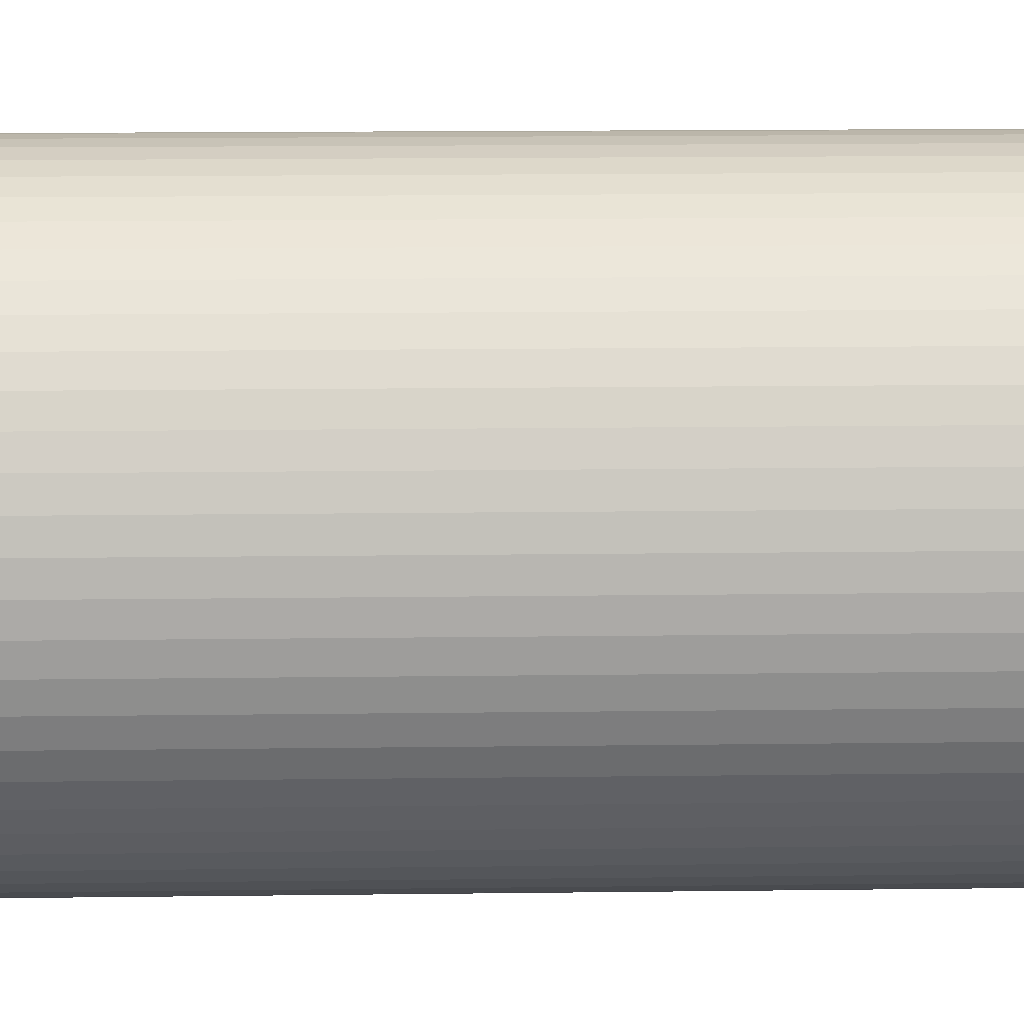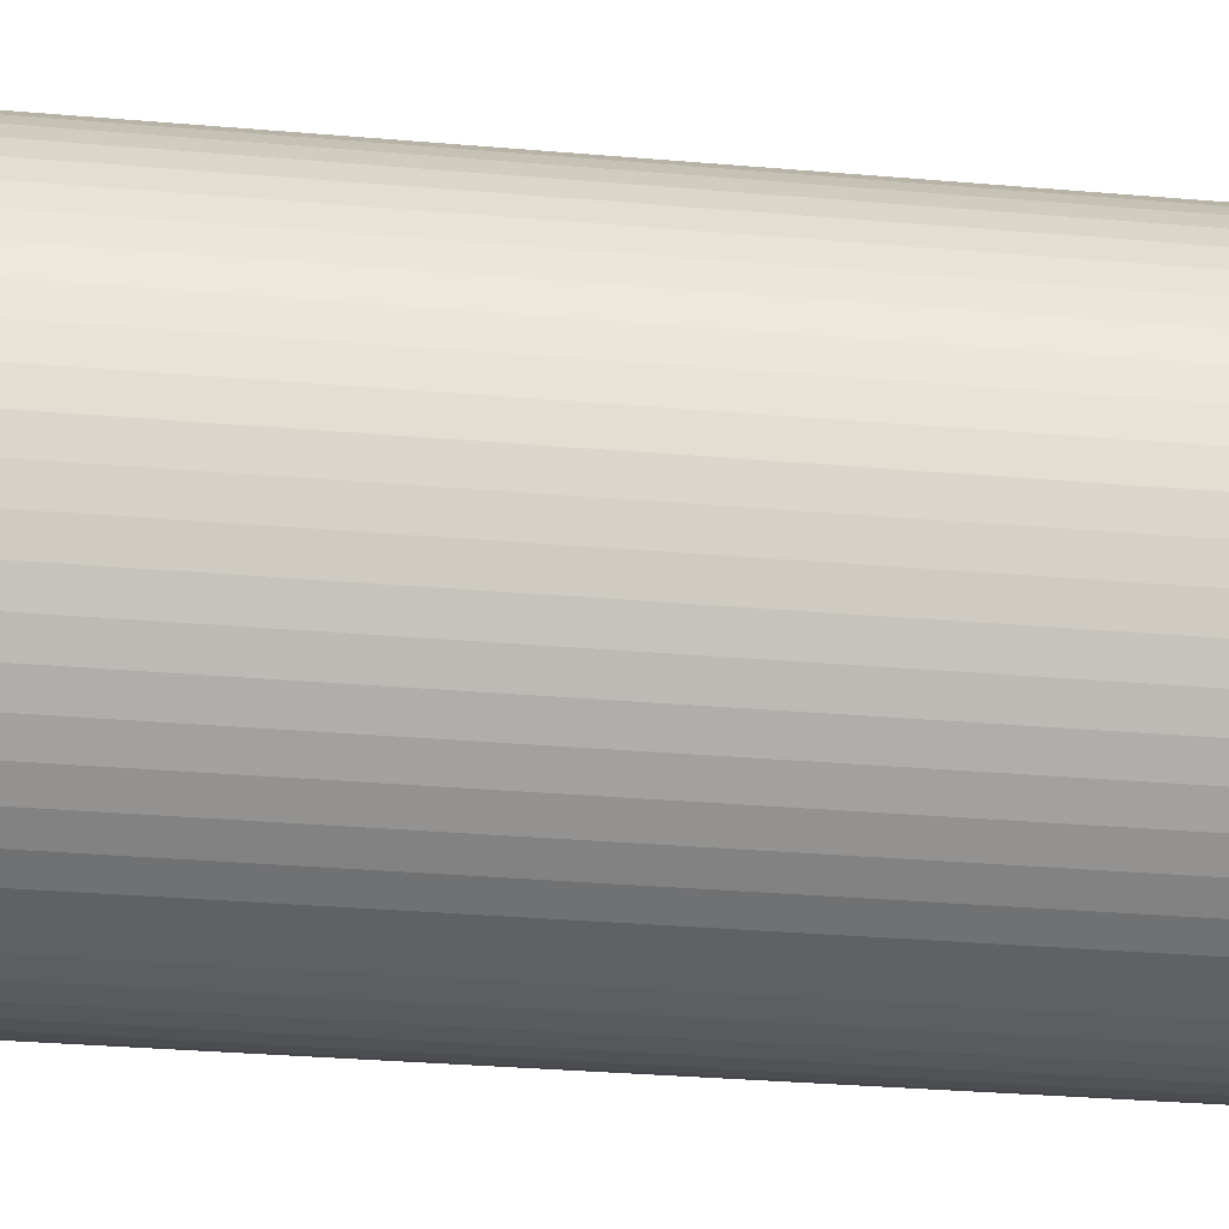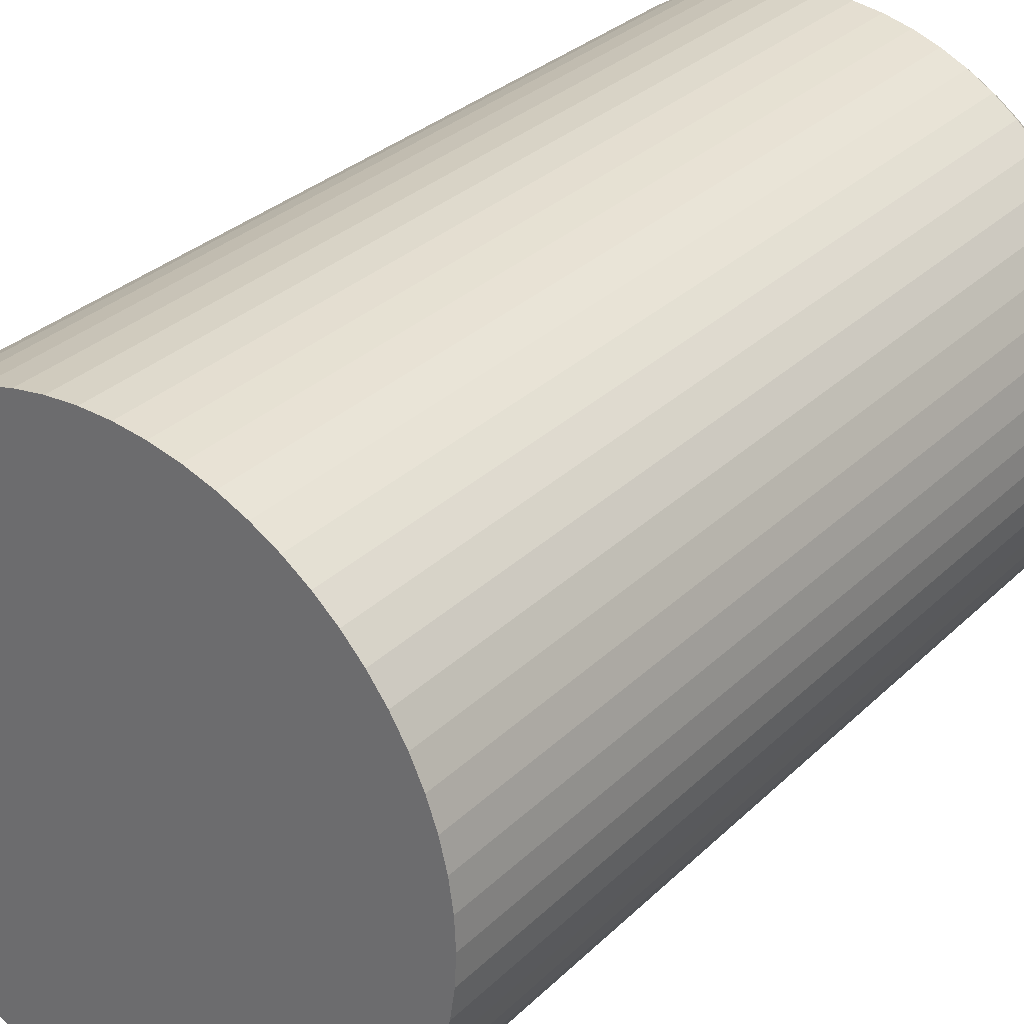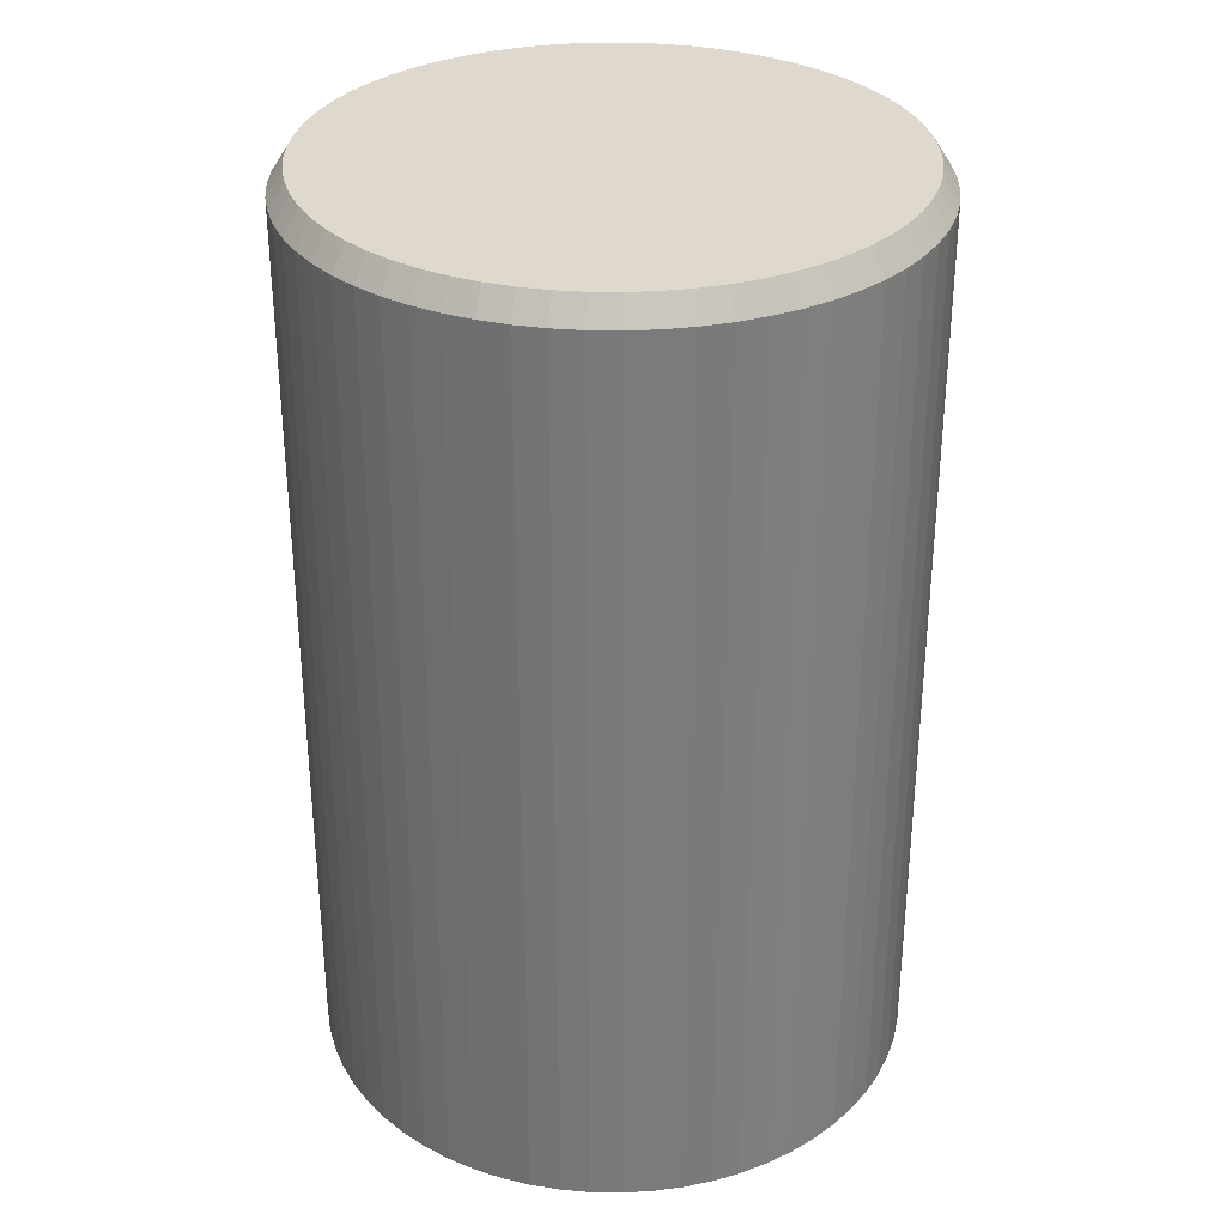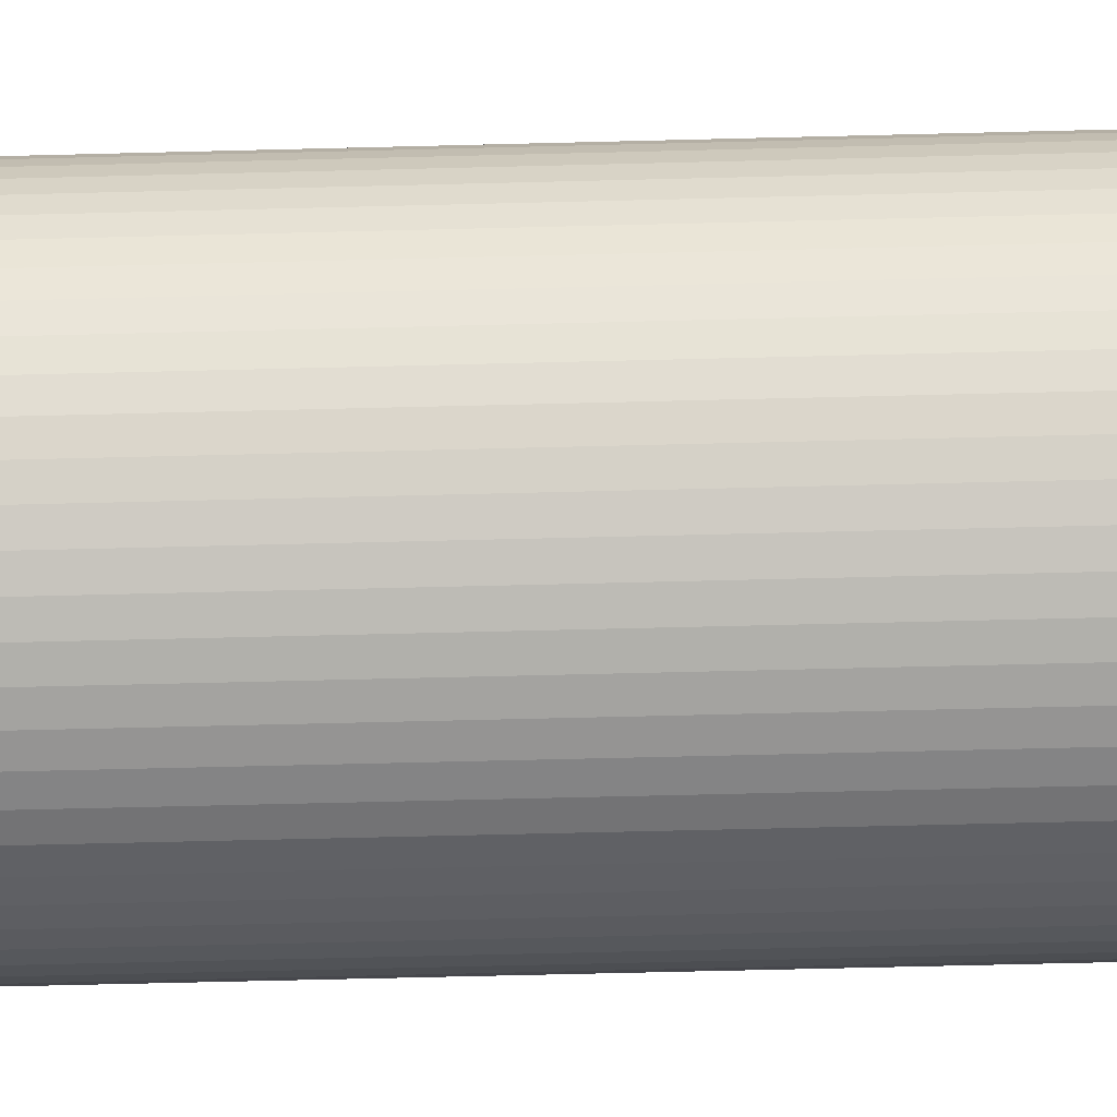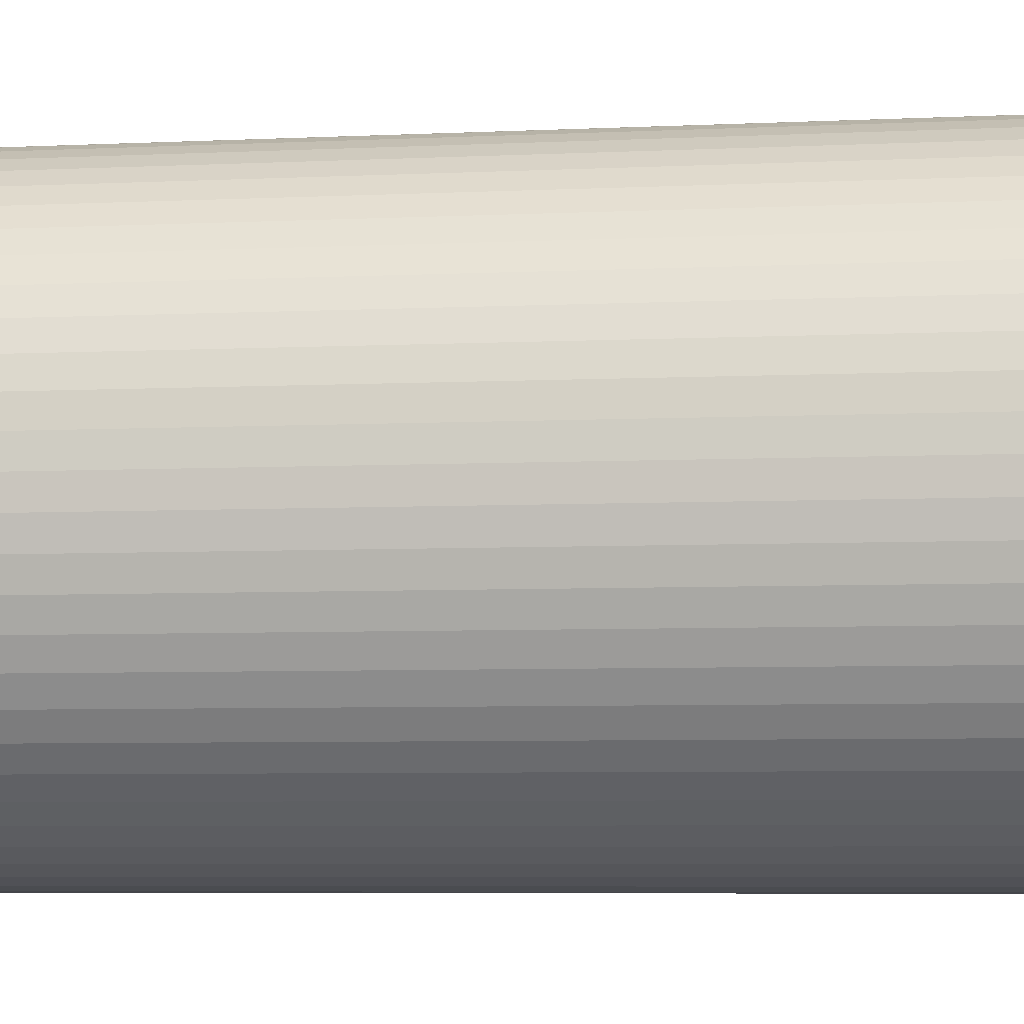
<metadata>
{"format":"obj","ext":"obj","renderer":"f3d","projection":"perspective","resolution":1024,"background":"white","views":[{"elev":16.9,"azim":88.6,"up":"+Z"},{"elev":-35.3,"azim":-96.3,"up":"+Z"},{"elev":30.5,"azim":36.4,"up":"+Z"},{"elev":31.9,"azim":-119.7,"up":"+Y"},{"elev":-70.0,"azim":91.4,"up":"+Z"},{"elev":-6.5,"azim":-82.3,"up":"+Z"}]}
</metadata>
<code>
o Cylinder
v -0.1052 0.09159 -0.01461
v -0.1036 0.09159 -0.01453
v -0.102 0.09159 -0.0143
v -0.1004 0.09159 -0.0139
v -0.09885 0.09159 -0.01335
v -0.09738 0.09159 -0.01266
v -0.09599 0.09159 -0.01182
v -0.09468 0.09159 -0.01085
v -0.09348 0.09159 -0.009762
v -0.09238 0.09159 -0.008557
v -0.09141 0.09159 -0.007251
v -0.09058 0.09159 -0.005857
v -0.08988 0.09159 -0.004387
v -0.08934 0.09159 -0.002857
v -0.08894 0.09159 -0.00128
v -0.0887 0.09159 0.000329
v -0.08862 0.09159 0.001952
v -0.0887 0.09159 0.003576
v -0.08894 0.09159 0.005184
v -0.08934 0.09159 0.006761
v -0.08988 0.09159 0.008292
v -0.09058 0.09159 0.009762
v -0.09141 0.09159 0.01116
v -0.09238 0.09159 0.01246
v -0.09348 0.09159 0.01367
v -0.09468 0.09159 0.01476
v -0.09599 0.09159 0.01573
v -0.09738 0.09159 0.01656
v -0.09885 0.09159 0.01726
v -0.1004 0.09159 0.01781
v -0.102 0.09159 0.0182
v -0.1036 0.09159 0.01844
v -0.1052 0.09159 0.01852
v -0.1068 0.09159 0.01844
v -0.1084 0.09159 0.0182
v -0.11 0.09159 0.01781
v -0.1115 0.09159 0.01726
v -0.113 0.09159 0.01656
v -0.1144 0.09159 0.01573
v -0.1157 0.09159 0.01476
v -0.1169 0.09159 0.01367
v -0.118 0.09159 0.01246
v -0.119 0.09159 0.01116
v -0.1198 0.09159 0.009762
v -0.1205 0.09159 0.008292
v -0.121 0.09159 0.006761
v -0.1214 0.09159 0.005184
v -0.1217 0.09159 0.003576
v -0.1218 0.09159 0.001952
v -0.1217 0.09159 0.000329
v -0.1214 0.09159 -0.00128
v -0.121 0.09159 -0.002857
v -0.1205 0.09159 -0.004387
v -0.1198 0.09159 -0.005857
v -0.119 0.09159 -0.007251
v -0.118 0.09159 -0.008557
v -0.1169 0.09159 -0.009762
v -0.1157 0.09159 -0.01085
v -0.1144 0.09159 -0.01182
v -0.113 0.09159 -0.01266
v -0.1115 0.09159 -0.01335
v -0.11 0.09159 -0.0139
v -0.1084 0.09159 -0.0143
v -0.1068 0.09159 -0.01453
v -0.1052 0.1432 -0.01373
v -0.1052 0.1418 -0.01461
v -0.1037 0.1432 -0.01365
v -0.1036 0.1418 -0.01453
v -0.1021 0.1432 -0.01342
v -0.102 0.1418 -0.0143
v -0.1006 0.1432 -0.01305
v -0.1004 0.1418 -0.0139
v -0.09919 0.1432 -0.01253
v -0.09885 0.1418 -0.01335
v -0.0978 0.1432 -0.01188
v -0.09738 0.1418 -0.01266
v -0.09648 0.1432 -0.01108
v -0.09599 0.1418 -0.01182
v -0.09524 0.1432 -0.01017
v -0.09468 0.1418 -0.01085
v -0.0941 0.1432 -0.009134
v -0.09348 0.1418 -0.009762
v -0.09307 0.1432 -0.007994
v -0.09238 0.1418 -0.008557
v -0.09215 0.1432 -0.006758
v -0.09141 0.1418 -0.007251
v -0.09136 0.1432 -0.005439
v -0.09058 0.1418 -0.005857
v -0.0907 0.1432 -0.004048
v -0.08988 0.1418 -0.004387
v -0.09019 0.1432 -0.002599
v -0.08934 0.1418 -0.002857
v -0.08981 0.1432 -0.001107
v -0.08894 0.1418 -0.00128
v -0.08959 0.1432 0.000416
v -0.0887 0.1418 0.000329
v -0.08951 0.1432 0.001952
v -0.08862 0.1418 0.001952
v -0.08959 0.1432 0.003489
v -0.0887 0.1418 0.003576
v -0.08981 0.1432 0.005011
v -0.08894 0.1418 0.005184
v -0.09019 0.1432 0.006504
v -0.08934 0.1418 0.006761
v -0.0907 0.1432 0.007952
v -0.08988 0.1418 0.008292
v -0.09136 0.1432 0.009343
v -0.09058 0.1418 0.009762
v -0.09215 0.1432 0.01066
v -0.09141 0.1418 0.01116
v -0.09307 0.1432 0.0119
v -0.09238 0.1418 0.01246
v -0.0941 0.1432 0.01304
v -0.09348 0.1418 0.01367
v -0.09524 0.1432 0.01407
v -0.09468 0.1418 0.01476
v -0.09648 0.1432 0.01499
v -0.09599 0.1418 0.01573
v -0.0978 0.1432 0.01578
v -0.09738 0.1418 0.01656
v -0.09919 0.1432 0.01644
v -0.09885 0.1418 0.01726
v -0.1006 0.1432 0.01696
v -0.1004 0.1418 0.01781
v -0.1021 0.1432 0.01733
v -0.102 0.1418 0.0182
v -0.1037 0.1432 0.01756
v -0.1036 0.1418 0.01844
v -0.1052 0.1432 0.01763
v -0.1052 0.1418 0.01852
v -0.1067 0.1432 0.01756
v -0.1068 0.1418 0.01844
v -0.1082 0.1432 0.01733
v -0.1084 0.1418 0.0182
v -0.1097 0.1432 0.01696
v -0.11 0.1418 0.01781
v -0.1112 0.1432 0.01644
v -0.1115 0.1418 0.01726
v -0.1126 0.1432 0.01578
v -0.113 0.1418 0.01656
v -0.1139 0.1432 0.01499
v -0.1144 0.1418 0.01573
v -0.1151 0.1432 0.01407
v -0.1157 0.1418 0.01476
v -0.1163 0.1432 0.01304
v -0.1169 0.1418 0.01367
v -0.1173 0.1432 0.0119
v -0.118 0.1418 0.01246
v -0.1182 0.1432 0.01066
v -0.119 0.1418 0.01116
v -0.119 0.1432 0.009343
v -0.1198 0.1418 0.009762
v -0.1197 0.1432 0.007952
v -0.1205 0.1418 0.008292
v -0.1202 0.1432 0.006504
v -0.121 0.1418 0.006761
v -0.1206 0.1432 0.005011
v -0.1214 0.1418 0.005184
v -0.1208 0.1432 0.003489
v -0.1217 0.1418 0.003576
v -0.1209 0.1432 0.001952
v -0.1218 0.1418 0.001952
v -0.1208 0.1432 0.000416
v -0.1217 0.1418 0.000329
v -0.1206 0.1432 -0.001107
v -0.1214 0.1418 -0.00128
v -0.1202 0.1432 -0.002599
v -0.121 0.1418 -0.002857
v -0.1197 0.1432 -0.004048
v -0.1205 0.1418 -0.004387
v -0.119 0.1432 -0.005439
v -0.1198 0.1418 -0.005857
v -0.1182 0.1432 -0.006758
v -0.119 0.1418 -0.007251
v -0.1173 0.1432 -0.007994
v -0.118 0.1418 -0.008557
v -0.1163 0.1432 -0.009134
v -0.1169 0.1418 -0.009762
v -0.1151 0.1432 -0.01017
v -0.1157 0.1418 -0.01085
v -0.1139 0.1432 -0.01108
v -0.1144 0.1418 -0.01182
v -0.1126 0.1432 -0.01188
v -0.113 0.1418 -0.01266
v -0.1112 0.1432 -0.01253
v -0.1115 0.1418 -0.01335
v -0.1097 0.1432 -0.01305
v -0.11 0.1418 -0.0139
v -0.1082 0.1432 -0.01342
v -0.1084 0.1418 -0.0143
v -0.1067 0.1432 -0.01365
v -0.1068 0.1418 -0.01453
g Cylinder_Procedural_pearl_red_painted_plastic
f 1 2 3 4 5 6 7 8 9 10 11 12 13 14 15 16 17 18 19 20 21 22 23 24 25 26 27 28 29 30 31 32 33 34 35 36 37 38 39 40 41 42 43 44 45 46 47 48 49 50 51 52 53 54 55 56 57 58 59 60 61 62 63 64
f 68 66 65 67
f 70 68 67 69
f 72 70 69 71
f 74 72 71 73
f 76 74 73 75
f 78 76 75 77
f 80 78 77 79
f 82 80 79 81
f 84 82 81 83
f 86 84 83 85
f 88 86 85 87
f 90 88 87 89
f 92 90 89 91
f 94 92 91 93
f 96 94 93 95
f 98 96 95 97
f 100 98 97 99
f 102 100 99 101
f 104 102 101 103
f 106 104 103 105
f 108 106 105 107
f 110 108 107 109
f 112 110 109 111
f 114 112 111 113
f 116 114 113 115
f 118 116 115 117
f 120 118 117 119
f 122 120 119 121
f 124 122 121 123
f 126 124 123 125
f 128 126 125 127
f 130 128 127 129
f 132 130 129 131
f 134 132 131 133
f 136 134 133 135
f 138 136 135 137
f 140 138 137 139
f 142 140 139 141
f 144 142 141 143
f 146 144 143 145
f 148 146 145 147
f 150 148 147 149
f 152 150 149 151
f 154 152 151 153
f 156 154 153 155
f 158 156 155 157
f 160 158 157 159
f 162 160 159 161
f 164 162 161 163
f 166 164 163 165
f 168 166 165 167
f 170 168 167 169
f 172 170 169 171
f 174 172 171 173
f 176 174 173 175
f 178 176 175 177
f 180 178 177 179
f 182 180 179 181
f 184 182 181 183
f 186 184 183 185
f 188 186 185 187
f 190 188 187 189
f 192 190 189 191
f 66 192 191 65
f 67 65 191 189 187 185 183 181 179 177 175 173 171 169 167 165 163 161 159 157 155 153 151 149 147 145 143 141 139 137 135 133 131 129 127 125 123 121 119 117 115 113 111 109 107 105 103 101 99 97 95 93 91 89 87 85 83 81 79 77 75 73 71 69
f 1 66 68 2
f 64 192 66 1
f 2 68 70 3
f 3 70 72 4
f 4 72 74 5
f 5 74 76 6
f 6 76 78 7
f 7 78 80 8
f 8 80 82 9
f 9 82 84 10
f 10 84 86 11
f 11 86 88 12
f 12 88 90 13
f 13 90 92 14
f 14 92 94 15
f 15 94 96 16
f 16 96 98 17
f 17 98 100 18
f 18 100 102 19
f 19 102 104 20
f 20 104 106 21
f 21 106 108 22
f 22 108 110 23
f 23 110 112 24
f 24 112 114 25
f 25 114 116 26
f 26 116 118 27
f 27 118 120 28
f 28 120 122 29
f 29 122 124 30
f 30 124 126 31
f 31 126 128 32
f 32 128 130 33
f 33 130 132 34
f 34 132 134 35
f 35 134 136 36
f 36 136 138 37
f 37 138 140 38
f 38 140 142 39
f 39 142 144 40
f 40 144 146 41
f 41 146 148 42
f 42 148 150 43
f 43 150 152 44
f 44 152 154 45
f 45 154 156 46
f 46 156 158 47
f 47 158 160 48
f 48 160 162 49
f 49 162 164 50
f 50 164 166 51
f 51 166 168 52
f 52 168 170 53
f 53 170 172 54
f 54 172 174 55
f 55 174 176 56
f 56 176 178 57
f 57 178 180 58
f 58 180 182 59
f 59 182 184 60
f 60 184 186 61
f 61 186 188 62
f 62 188 190 63
f 63 190 192 64

</code>
